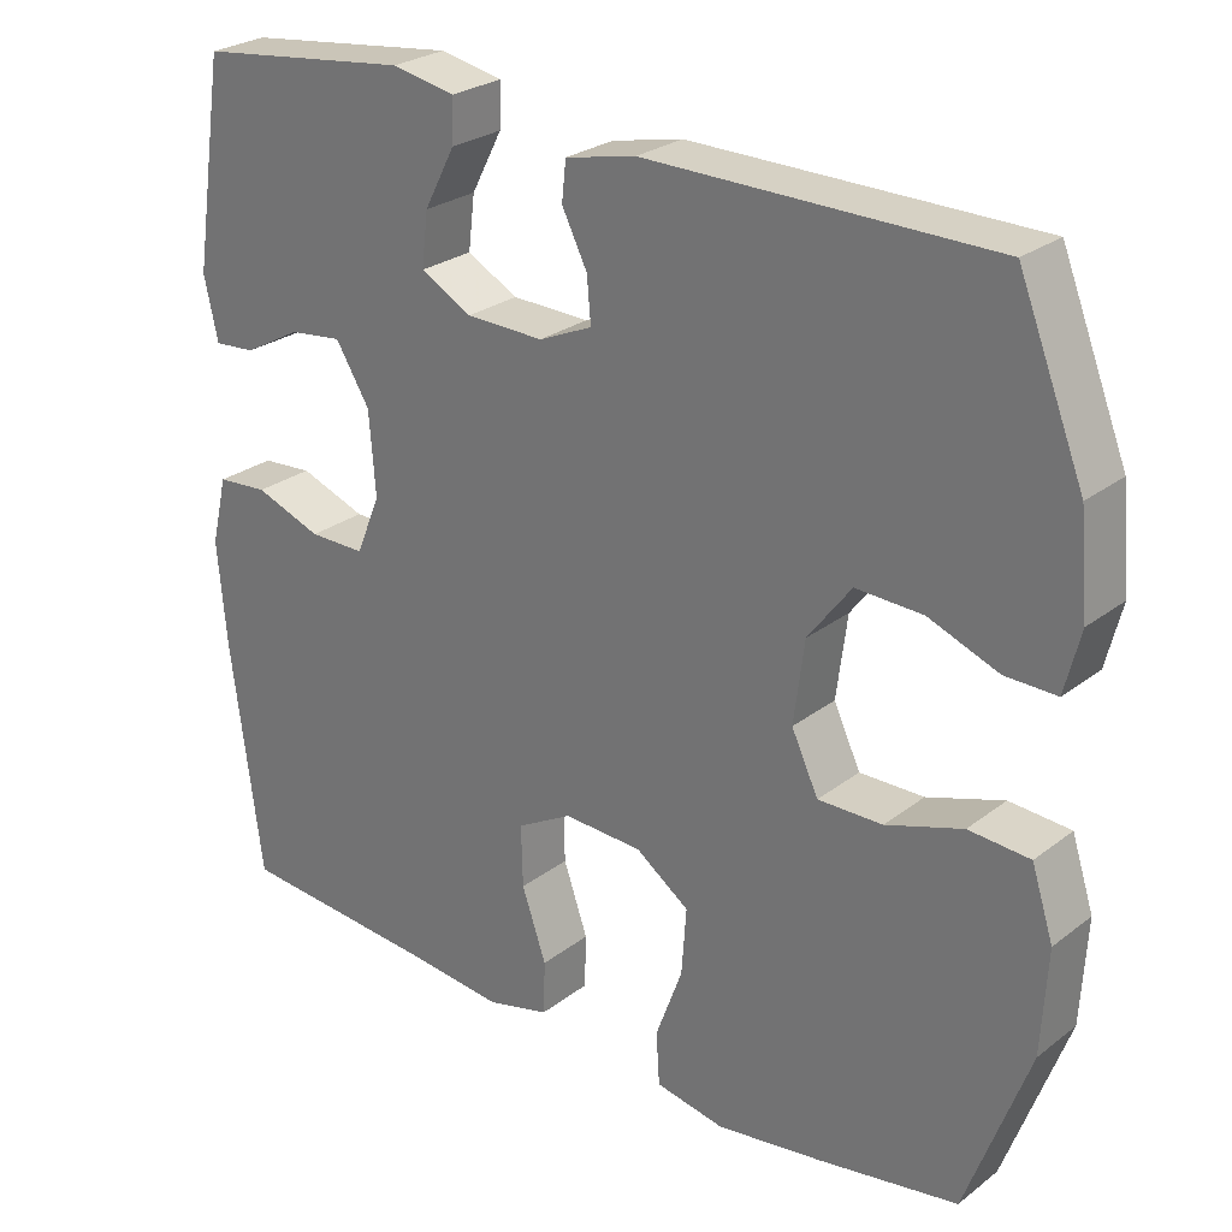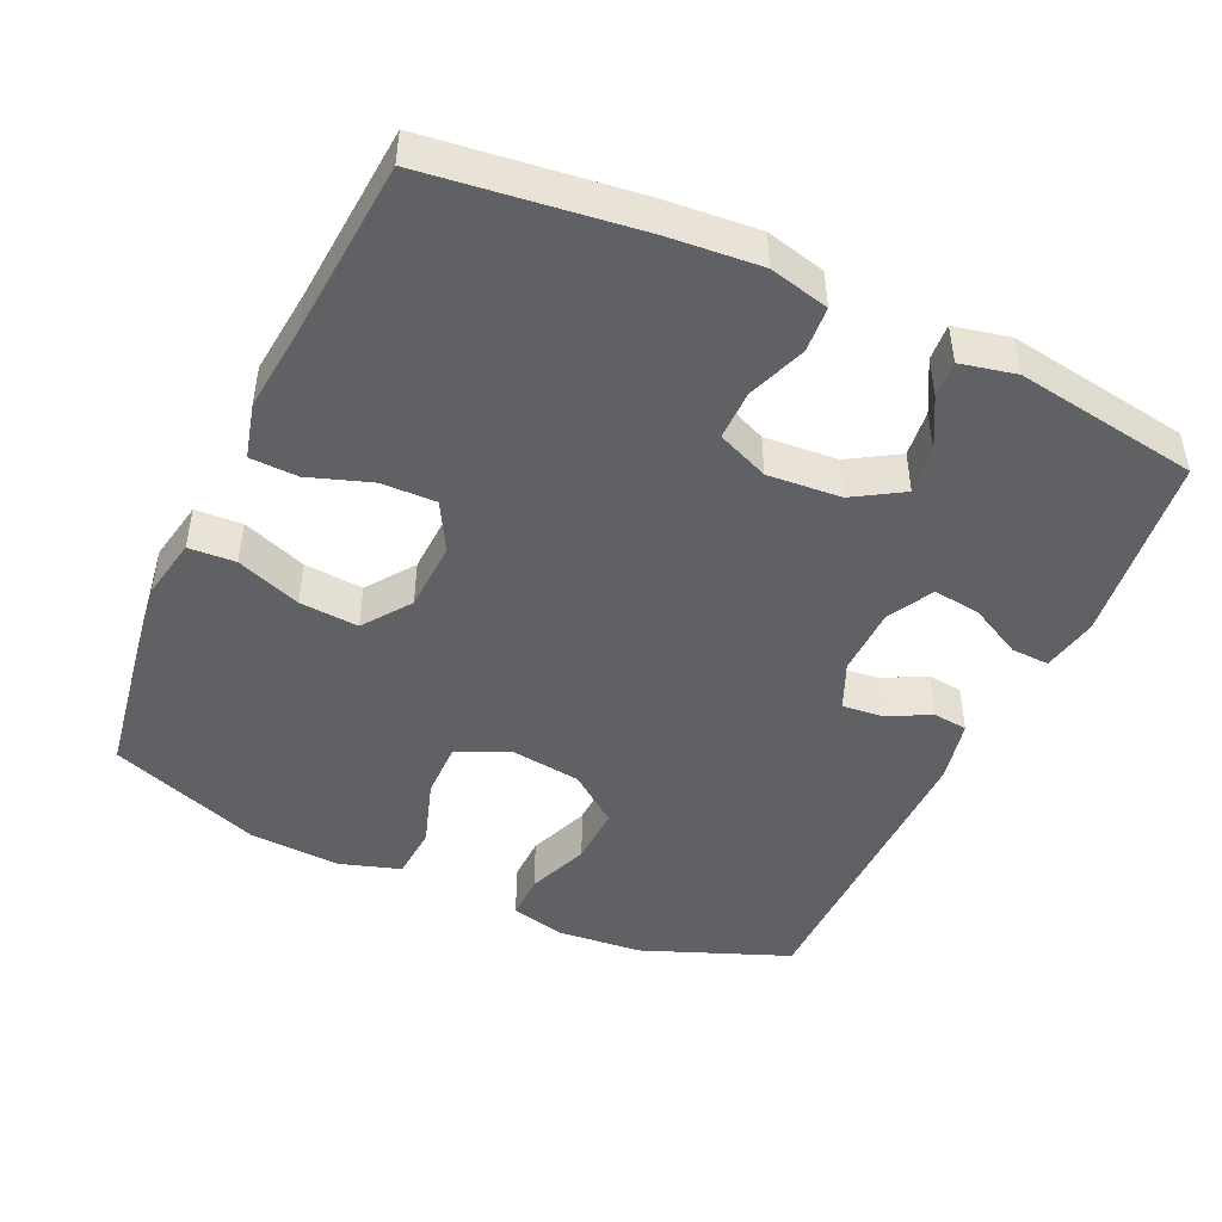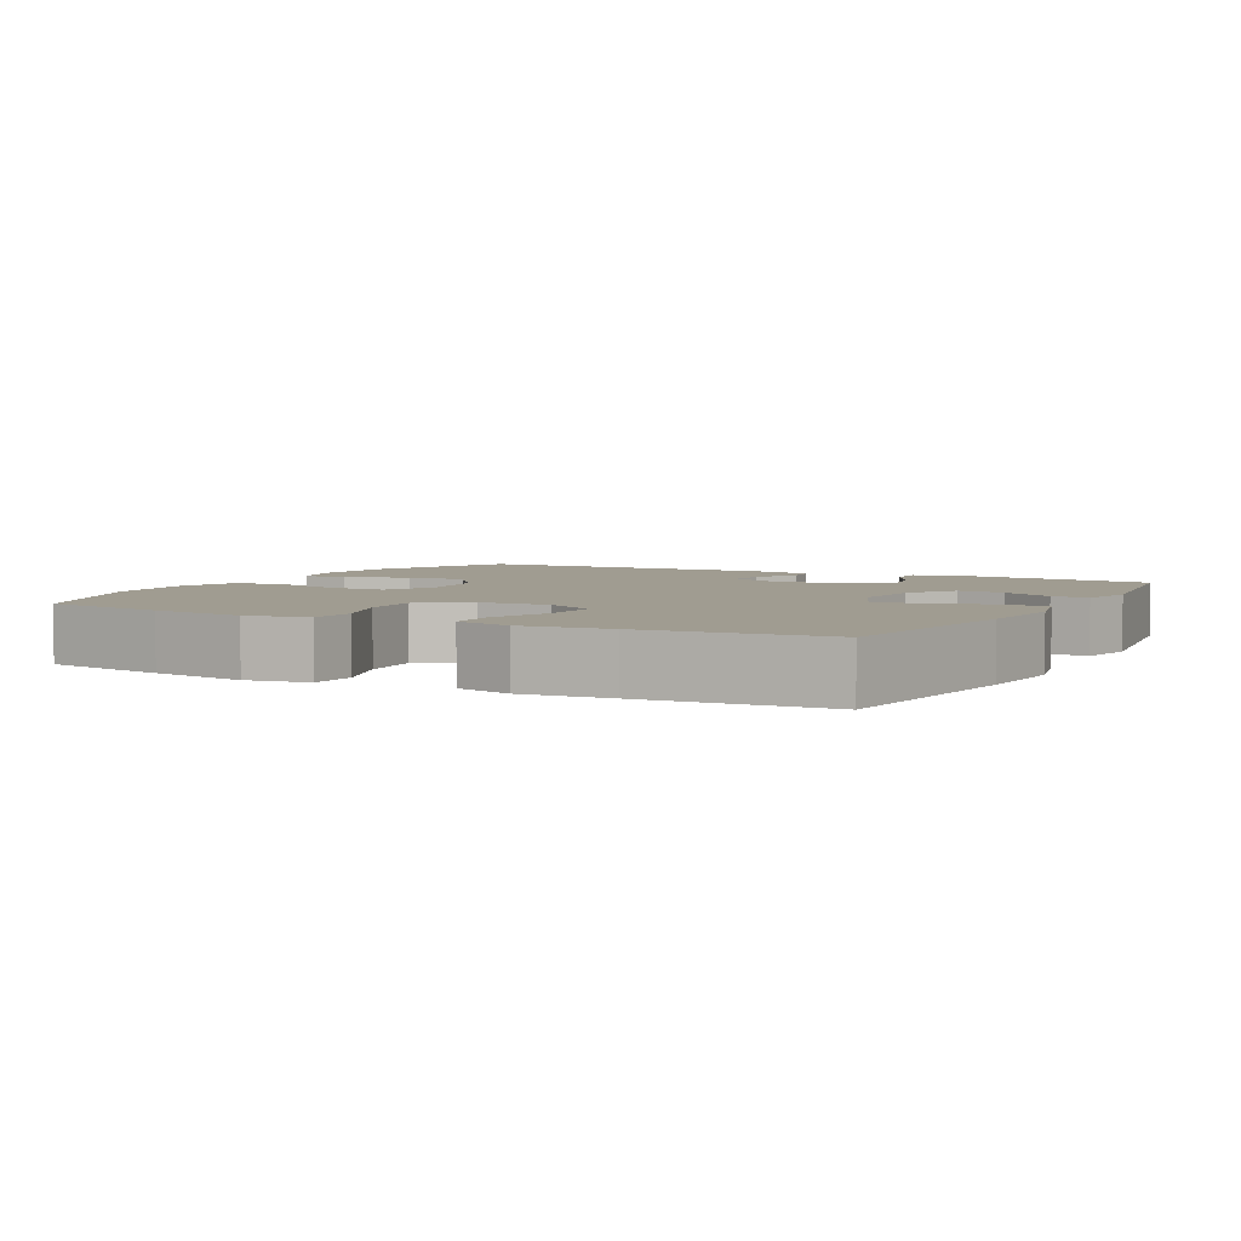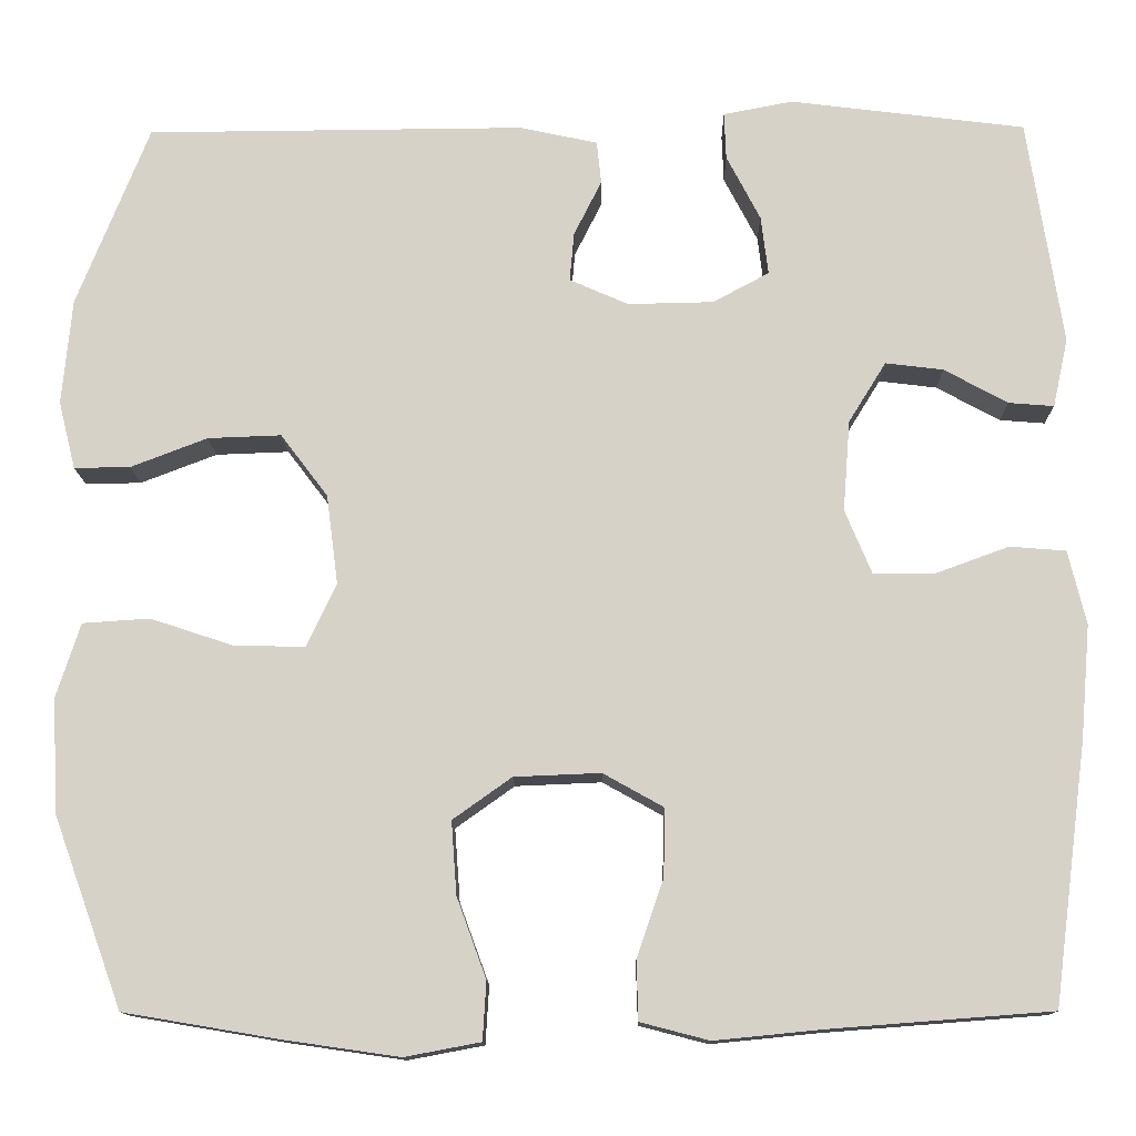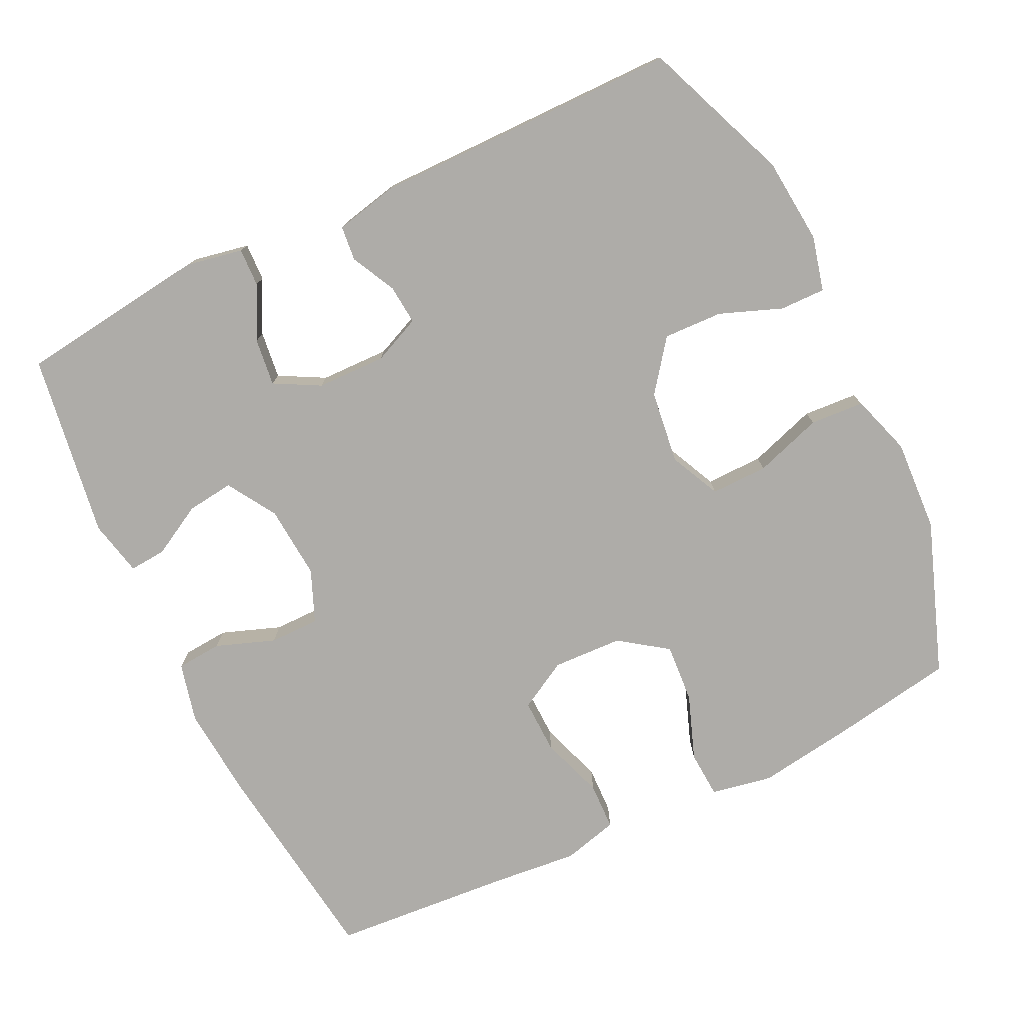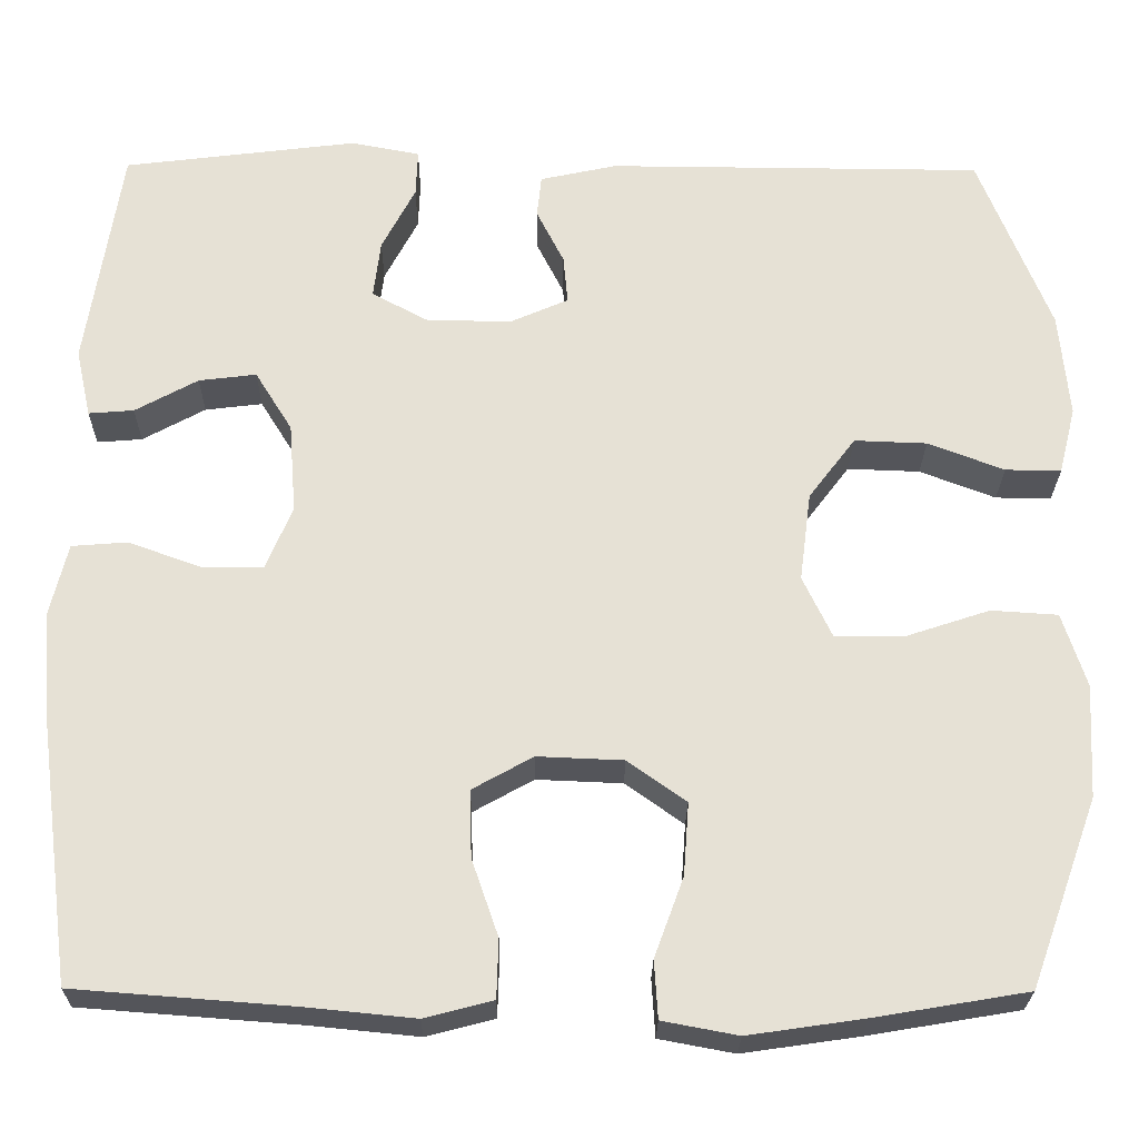
<metadata>
{"format":"obj","ext":"obj","renderer":"f3d","projection":"perspective","resolution":1024,"background":"white","views":[{"elev":26.4,"azim":40.1,"up":"+Z"},{"elev":-46.5,"azim":-114.9,"up":"+Y"},{"elev":4.3,"azim":-151.8,"up":"+Y"},{"elev":-12.9,"azim":-179.1,"up":"+Z"},{"elev":-76.8,"azim":25.8,"up":"+Y"},{"elev":-25.0,"azim":-0.6,"up":"+Z"}]}
</metadata>
<code>
v 0.5 0.07 0.5
v 0.581 0.07 0.296
v 0.592 0.07 0.177
v 0.573 0.07 0.101
v 0.51 0.07 0.102
v 0.424 0.07 0.135
v 0.342 0.07 0.138
v 0.289 0.07 0.068
v 0.276 0.07 -0.033
v 0.309 0.07 -0.103
v 0.388 0.07 -0.102
v 0.482 0.07 -0.071
v 0.557 0.07 -0.076
v 0.584 0.07 -0.16
v 0.577 0.07 -0.288
v 0.5 0.07 -0.5
v 0.328 0.07 -0.529
v 0.197 0.07 -0.548
v 0.112 0.07 -0.532
v 0.108 0.07 -0.467
v 0.141 0.07 -0.377
v 0.147 0.07 -0.295
v 0.081 0.07 -0.248
v -0.016 0.07 -0.244
v -0.084 0.07 -0.282
v -0.082 0.07 -0.358
v -0.052 0.07 -0.445
v -0.054 0.07 -0.511
v -0.131 0.07 -0.531
v -0.252 0.07 -0.519
v -0.5 0.07 -0.5
v -0.538 0.07 -0.209
v -0.549 0.07 -0.081
v -0.529 0.07 0.002
v -0.466 0.07 0.007
v -0.384 0.07 -0.023
v -0.315 0.07 -0.023
v -0.285 0.07 0.049
v -0.293 0.07 0.151
v -0.335 0.07 0.219
v -0.4 0.07 0.211
v -0.471 0.07 0.172
v -0.522 0.07 0.168
v -0.539 0.07 0.245
v -0.5 0.07 0.5
v -0.236 0.07 0.533
v -0.158 0.07 0.518
v -0.16 0.07 0.465
v -0.198 0.07 0.392
v -0.206 0.07 0.326
v -0.143 0.07 0.292
v -0.047 0.07 0.29
v 0.019 0.07 0.319
v 0.014 0.07 0.374
v -0.017 0.07 0.436
v -0.012 0.07 0.484
v 0.075 0.07 0.503
v 0.5 0 0.5
v 0.581 0 0.296
v 0.592 0 0.177
v 0.573 0 0.101
v 0.51 0 0.102
v 0.424 0 0.135
v 0.342 0 0.138
v 0.289 0 0.068
v 0.276 0 -0.033
v 0.309 0 -0.103
v 0.388 0 -0.102
v 0.482 0 -0.071
v 0.557 0 -0.076
v 0.584 0 -0.16
v 0.577 0 -0.288
v 0.5 0 -0.5
v 0.328 0 -0.529
v 0.197 0 -0.548
v 0.112 0 -0.532
v 0.108 0 -0.467
v 0.141 0 -0.377
v 0.147 0 -0.295
v 0.081 0 -0.248
v -0.016 0 -0.244
v -0.084 0 -0.282
v -0.082 0 -0.358
v -0.052 0 -0.445
v -0.054 0 -0.511
v -0.131 0 -0.531
v -0.252 0 -0.519
v -0.5 0 -0.5
v -0.538 0 -0.209
v -0.549 0 -0.081
v -0.529 0 0.002
v -0.466 0 0.007
v -0.384 0 -0.023
v -0.315 0 -0.023
v -0.285 0 0.049
v -0.293 0 0.151
v -0.335 0 0.219
v -0.4 0 0.211
v -0.471 0 0.172
v -0.522 0 0.168
v -0.539 0 0.245
v -0.5 0 0.5
v -0.236 0 0.533
v -0.158 0 0.518
v -0.16 0 0.465
v -0.198 0 0.392
v -0.206 0 0.326
v -0.143 0 0.292
v -0.047 0 0.29
v 0.019 0 0.319
v 0.014 0 0.374
v -0.017 0 0.436
v -0.012 0 0.484
v 0.075 0 0.503
f 54 55 56 57
f 53 54 57 1
f 52 53 1 2
f 46 47 48 49
f 46 49 50
f 45 46 50
f 44 45 50
f 41 42 43 44
f 40 41 44 50
f 39 40 50 51
f 33 34 35 36
f 33 36 37
f 30 31 32 33
f 30 33 37
f 29 30 37 38
f 26 27 28 29
f 25 26 29 38
f 18 19 20 21
f 18 21 22
f 17 18 22
f 16 17 22
f 15 16 22 23
f 11 12 13 14
f 10 11 14 15
f 3 4 5 6
f 52 2 3 6
f 52 6 7
f 51 52 7 8
f 39 51 8 9
f 24 25 38 39
f 23 24 39 9
f 10 15 23
f 9 10 23
f 114 113 112 111
f 58 114 111 110
f 59 58 110 109
f 106 105 104 103
f 107 106 103
f 107 103 102
f 107 102 101
f 101 100 99 98
f 107 101 98 97
f 108 107 97 96
f 93 92 91 90
f 94 93 90
f 90 89 88 87
f 94 90 87
f 95 94 87 86
f 86 85 84 83
f 95 86 83 82
f 78 77 76 75
f 79 78 75
f 79 75 74
f 79 74 73
f 80 79 73 72
f 71 70 69 68
f 72 71 68 67
f 63 62 61 60
f 63 60 59 109
f 64 63 109
f 65 64 109 108
f 66 65 108 96
f 96 95 82 81
f 66 96 81 80
f 80 72 67
f 80 67 66
f 1 58 59 2
f 2 59 60 3
f 3 60 61 4
f 4 61 62 5
f 5 62 63 6
f 6 63 64 7
f 7 64 65 8
f 8 65 66 9
f 9 66 67 10
f 10 67 68 11
f 11 68 69 12
f 12 69 70 13
f 13 70 71 14
f 14 71 72 15
f 15 72 73 16
f 16 73 74 17
f 17 74 75 18
f 18 75 76 19
f 19 76 77 20
f 20 77 78 21
f 21 78 79 22
f 22 79 80 23
f 23 80 81 24
f 24 81 82 25
f 25 82 83 26
f 26 83 84 27
f 27 84 85 28
f 28 85 86 29
f 29 86 87 30
f 30 87 88 31
f 31 88 89 32
f 32 89 90 33
f 33 90 91 34
f 34 91 92 35
f 35 92 93 36
f 36 93 94 37
f 37 94 95 38
f 38 95 96 39
f 39 96 97 40
f 40 97 98 41
f 41 98 99 42
f 42 99 100 43
f 43 100 101 44
f 44 101 102 45
f 45 102 103 46
f 46 103 104 47
f 47 104 105 48
f 48 105 106 49
f 49 106 107 50
f 50 107 108 51
f 51 108 109 52
f 52 109 110 53
f 53 110 111 54
f 54 111 112 55
f 55 112 113 56
f 56 113 114 57
f 57 114 58 1

</code>
